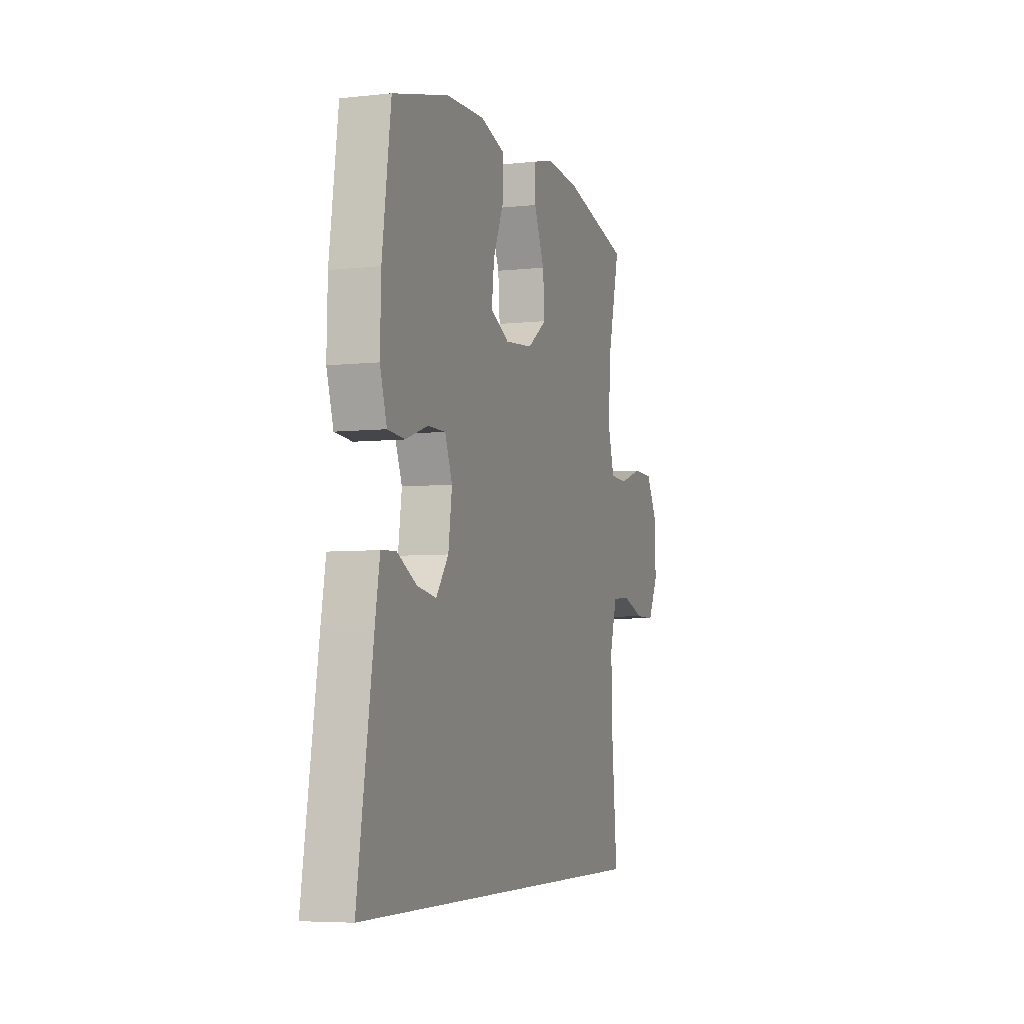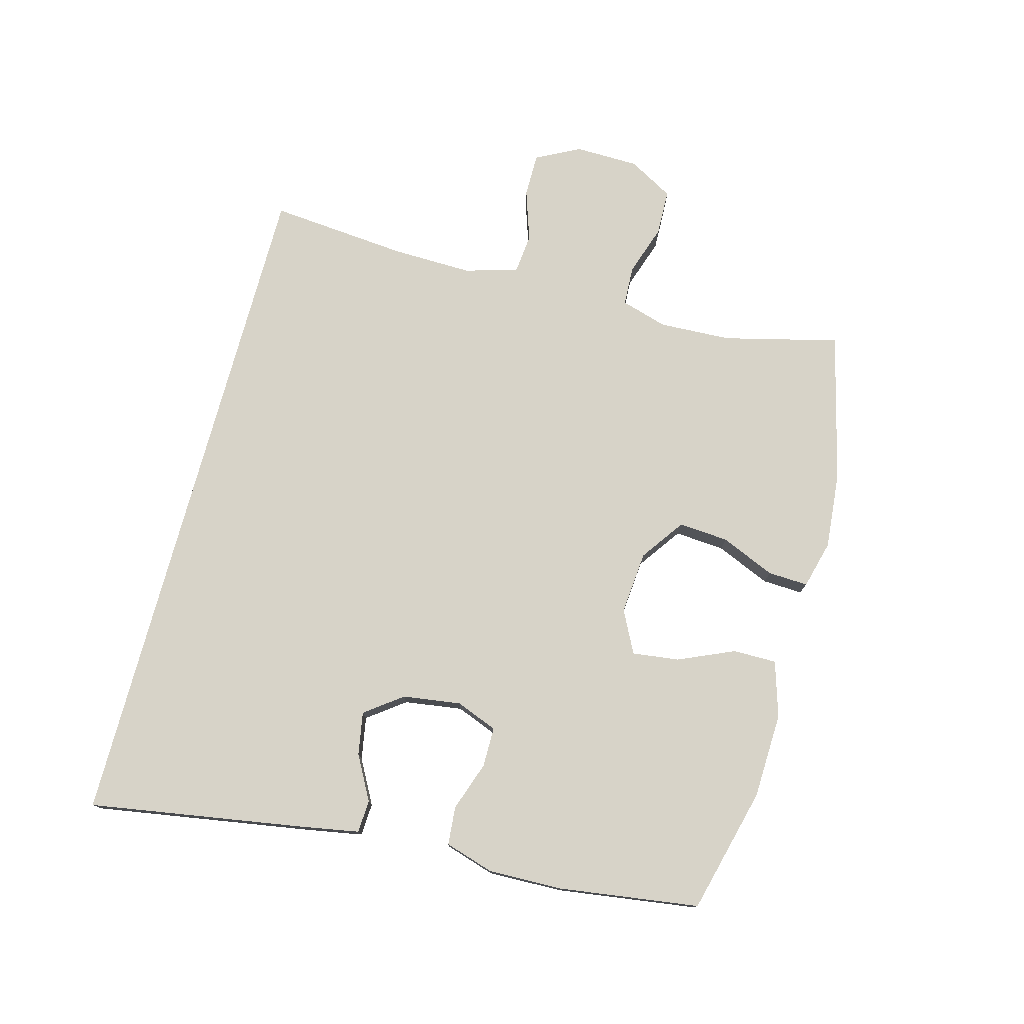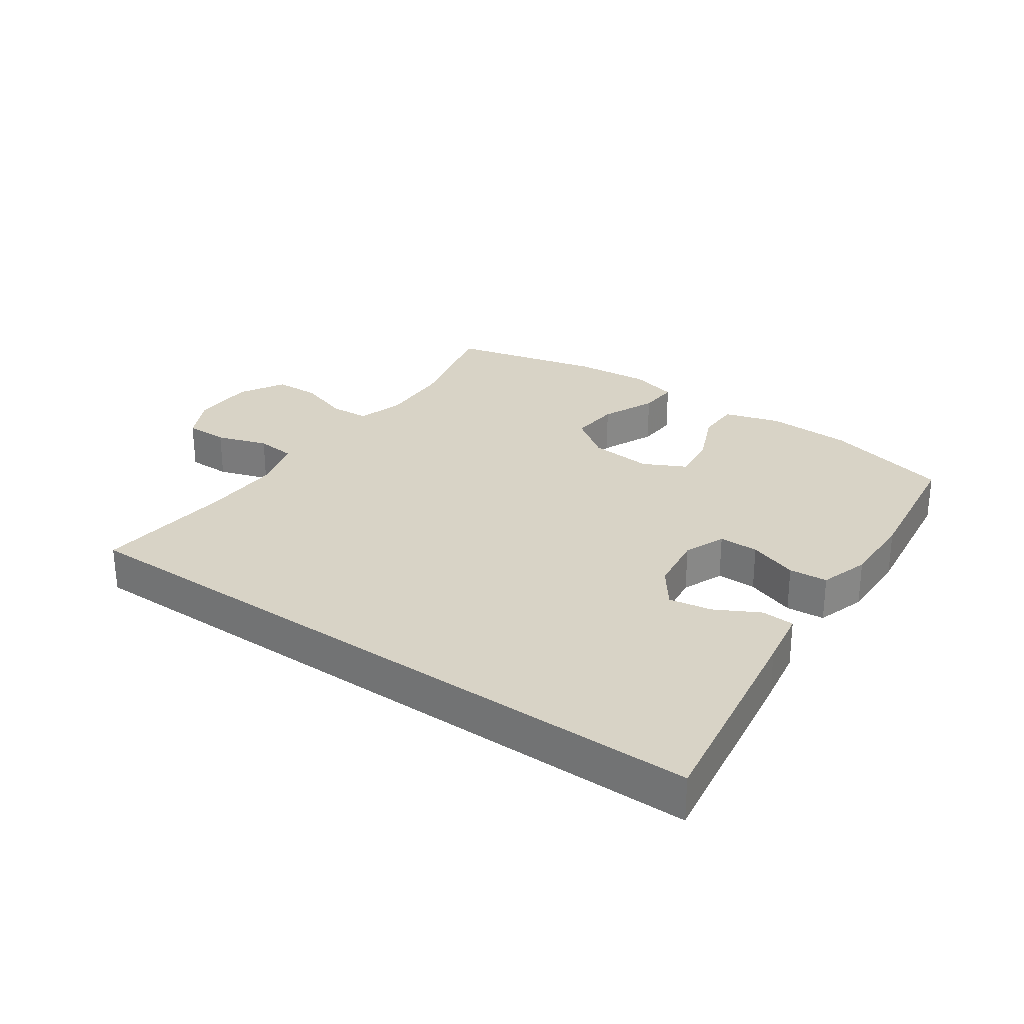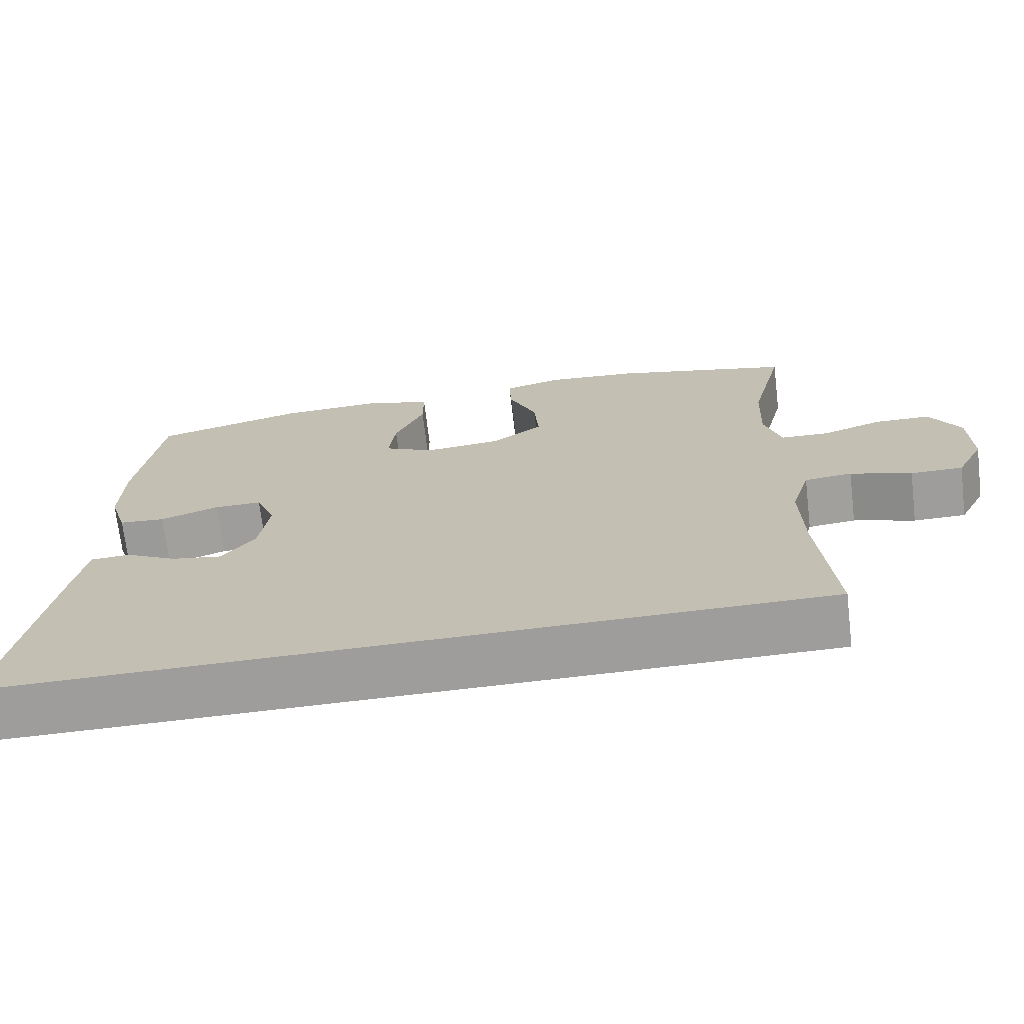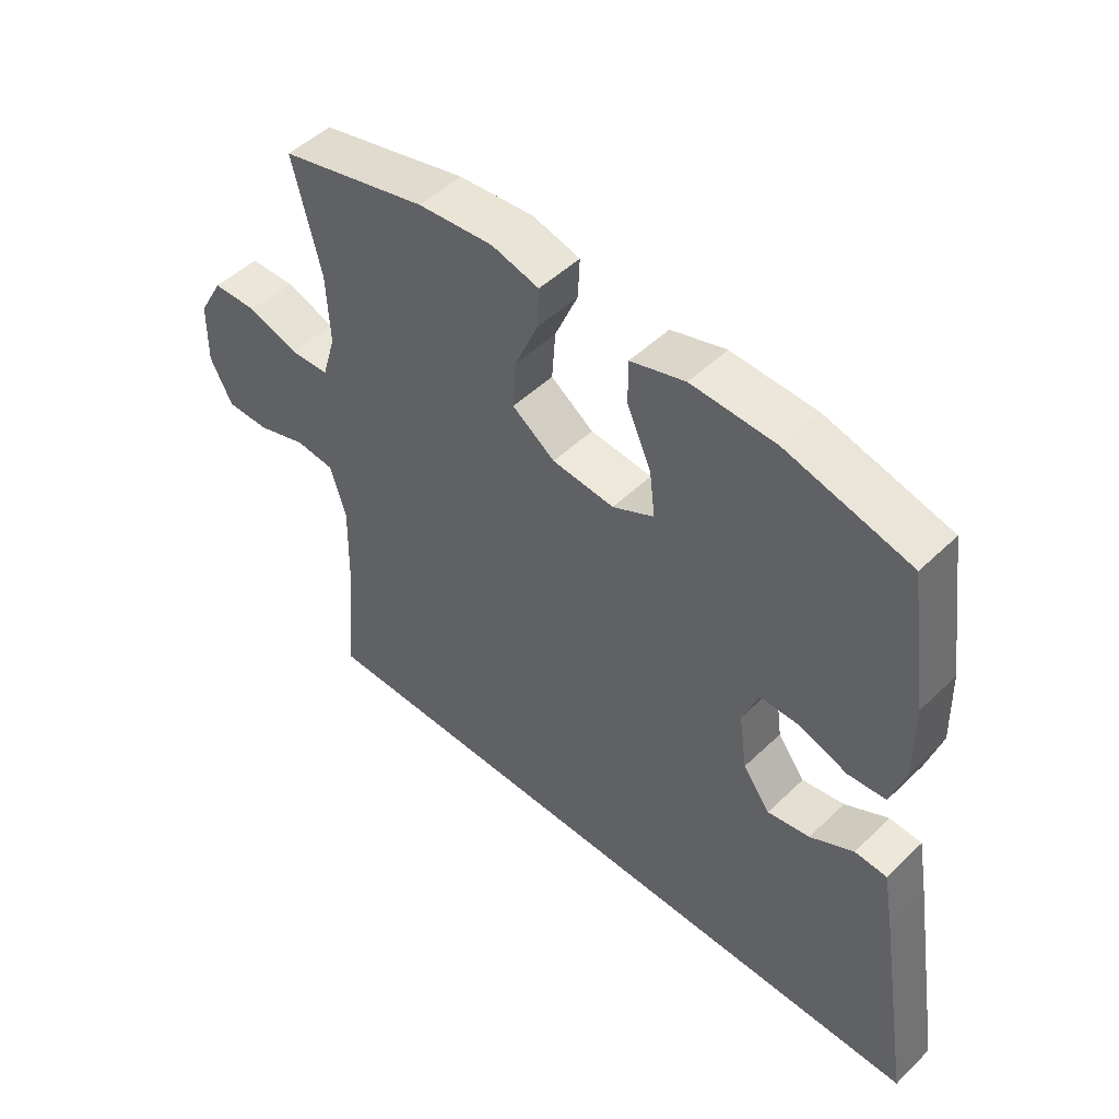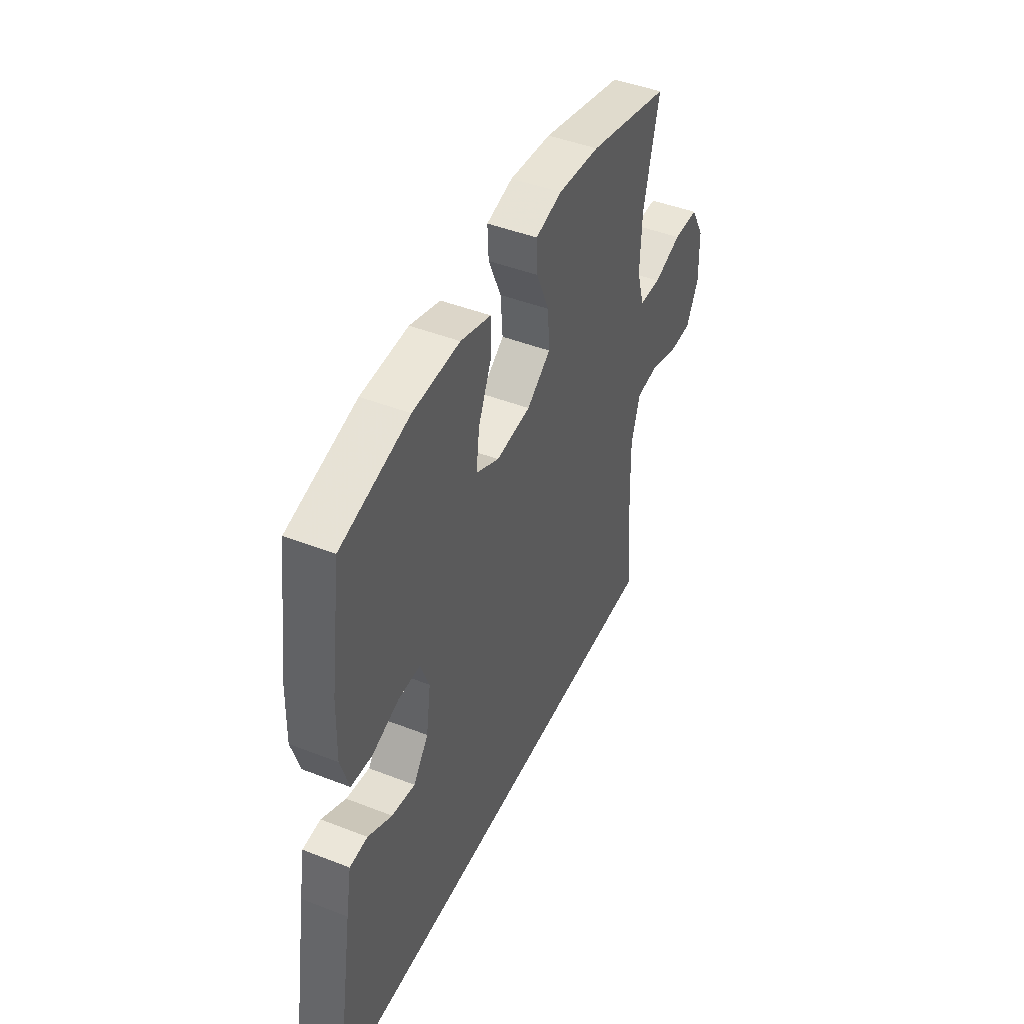
<metadata>
{"format":"obj","ext":"obj","renderer":"f3d","projection":"perspective","resolution":1024,"background":"white","views":[{"elev":-5.5,"azim":-71.3,"up":"+Z"},{"elev":76.7,"azim":-74.9,"up":"+Y"},{"elev":28.1,"azim":-144.7,"up":"+Y"},{"elev":-70.5,"azim":6.8,"up":"+Z"},{"elev":49.5,"azim":-136.6,"up":"+Z"},{"elev":45.2,"azim":-65.7,"up":"+Z"}]}
</metadata>
<code>
v -0.601 0.07 -0.5
v -0.545 0.07 -0.156
v -0.529 0.07 -0.066
v -0.477 0.07 -0.063
v -0.407 0.07 -0.101
v -0.339 0.07 -0.113
v -0.295 0.07 -0.054
v -0.282 0.07 0.038
v -0.308 0.07 0.104
v -0.371 0.07 0.104
v -0.449 0.07 0.077
v -0.51 0.07 0.082
v -0.534 0.07 0.16
v -0.531 0.07 0.278
v -0.5 0.07 0.5
v -0.301 0.07 0.551
v -0.165 0.07 0.556
v -0.077 0.07 0.529
v -0.077 0.07 0.46
v -0.116 0.07 0.371
v -0.125 0.07 0.297
v -0.058 0.07 0.263
v 0.042 0.07 0.272
v 0.111 0.07 0.321
v 0.105 0.07 0.4
v 0.068 0.07 0.486
v 0.065 0.07 0.55
v 0.141 0.07 0.57
v 0.262 0.07 0.559
v 0.5 0.07 0.5
v 0.455 0.07 0.318
v 0.45 0.07 0.204
v 0.472 0.07 0.13
v 0.535 0.07 0.127
v 0.616 0.07 0.154
v 0.689 0.07 0.152
v 0.729 0.07 0.081
v 0.731 0.07 -0.02
v 0.695 0.07 -0.09
v 0.626 0.07 -0.09
v 0.545 0.07 -0.063
v 0.482 0.07 -0.069
v 0.457 0.07 -0.153
v 0.46 0.07 -0.28
v 0.48 0.07 -0.5
v -0.601 0 -0.5
v -0.545 0 -0.156
v -0.529 0 -0.066
v -0.477 0 -0.063
v -0.407 0 -0.101
v -0.339 0 -0.113
v -0.295 0 -0.054
v -0.282 0 0.038
v -0.308 0 0.104
v -0.371 0 0.104
v -0.449 0 0.077
v -0.51 0 0.082
v -0.534 0 0.16
v -0.531 0 0.278
v -0.5 0 0.5
v -0.301 0 0.551
v -0.165 0 0.556
v -0.077 0 0.529
v -0.077 0 0.46
v -0.116 0 0.371
v -0.125 0 0.297
v -0.058 0 0.263
v 0.042 0 0.272
v 0.111 0 0.321
v 0.105 0 0.4
v 0.068 0 0.486
v 0.065 0 0.55
v 0.141 0 0.57
v 0.262 0 0.559
v 0.5 0 0.5
v 0.455 0 0.318
v 0.45 0 0.204
v 0.472 0 0.13
v 0.535 0 0.127
v 0.616 0 0.154
v 0.689 0 0.152
v 0.729 0 0.081
v 0.731 0 -0.02
v 0.695 0 -0.09
v 0.626 0 -0.09
v 0.545 0 -0.063
v 0.482 0 -0.069
v 0.457 0 -0.153
v 0.46 0 -0.28
v 0.48 0 -0.5
f 44 45 1 2
f 43 44 2
f 42 43 2
f 41 42 2
f 38 39 40 41
f 34 35 36 37
f 33 34 37 38
f 28 29 30 31
f 28 31 32
f 25 26 27 28
f 24 25 28 32
f 23 24 32 33
f 17 18 19 20
f 17 20 21
f 16 17 21
f 15 16 21
f 14 15 21
f 13 14 21 22
f 10 11 12 13
f 9 10 13 22
f 2 3 4 5
f 2 5 6
f 41 2 6
f 38 41 6 7
f 33 38 7 8
f 22 23 33
f 8 9 22 33
f 47 46 90 89
f 47 89 88
f 47 88 87
f 47 87 86
f 86 85 84 83
f 82 81 80 79
f 83 82 79 78
f 76 75 74 73
f 77 76 73
f 73 72 71 70
f 77 73 70 69
f 78 77 69 68
f 65 64 63 62
f 66 65 62
f 66 62 61
f 66 61 60
f 66 60 59
f 67 66 59 58
f 58 57 56 55
f 67 58 55 54
f 50 49 48 47
f 51 50 47
f 51 47 86
f 52 51 86 83
f 53 52 83 78
f 78 68 67
f 78 67 54 53
f 1 46 47 2
f 2 47 48 3
f 3 48 49 4
f 4 49 50 5
f 5 50 51 6
f 6 51 52 7
f 7 52 53 8
f 8 53 54 9
f 9 54 55 10
f 10 55 56 11
f 11 56 57 12
f 12 57 58 13
f 13 58 59 14
f 14 59 60 15
f 15 60 61 16
f 16 61 62 17
f 17 62 63 18
f 18 63 64 19
f 19 64 65 20
f 20 65 66 21
f 21 66 67 22
f 22 67 68 23
f 23 68 69 24
f 24 69 70 25
f 25 70 71 26
f 26 71 72 27
f 27 72 73 28
f 28 73 74 29
f 29 74 75 30
f 30 75 76 31
f 31 76 77 32
f 32 77 78 33
f 33 78 79 34
f 34 79 80 35
f 35 80 81 36
f 36 81 82 37
f 37 82 83 38
f 38 83 84 39
f 39 84 85 40
f 40 85 86 41
f 41 86 87 42
f 42 87 88 43
f 43 88 89 44
f 44 89 90 45
f 45 90 46 1

</code>
